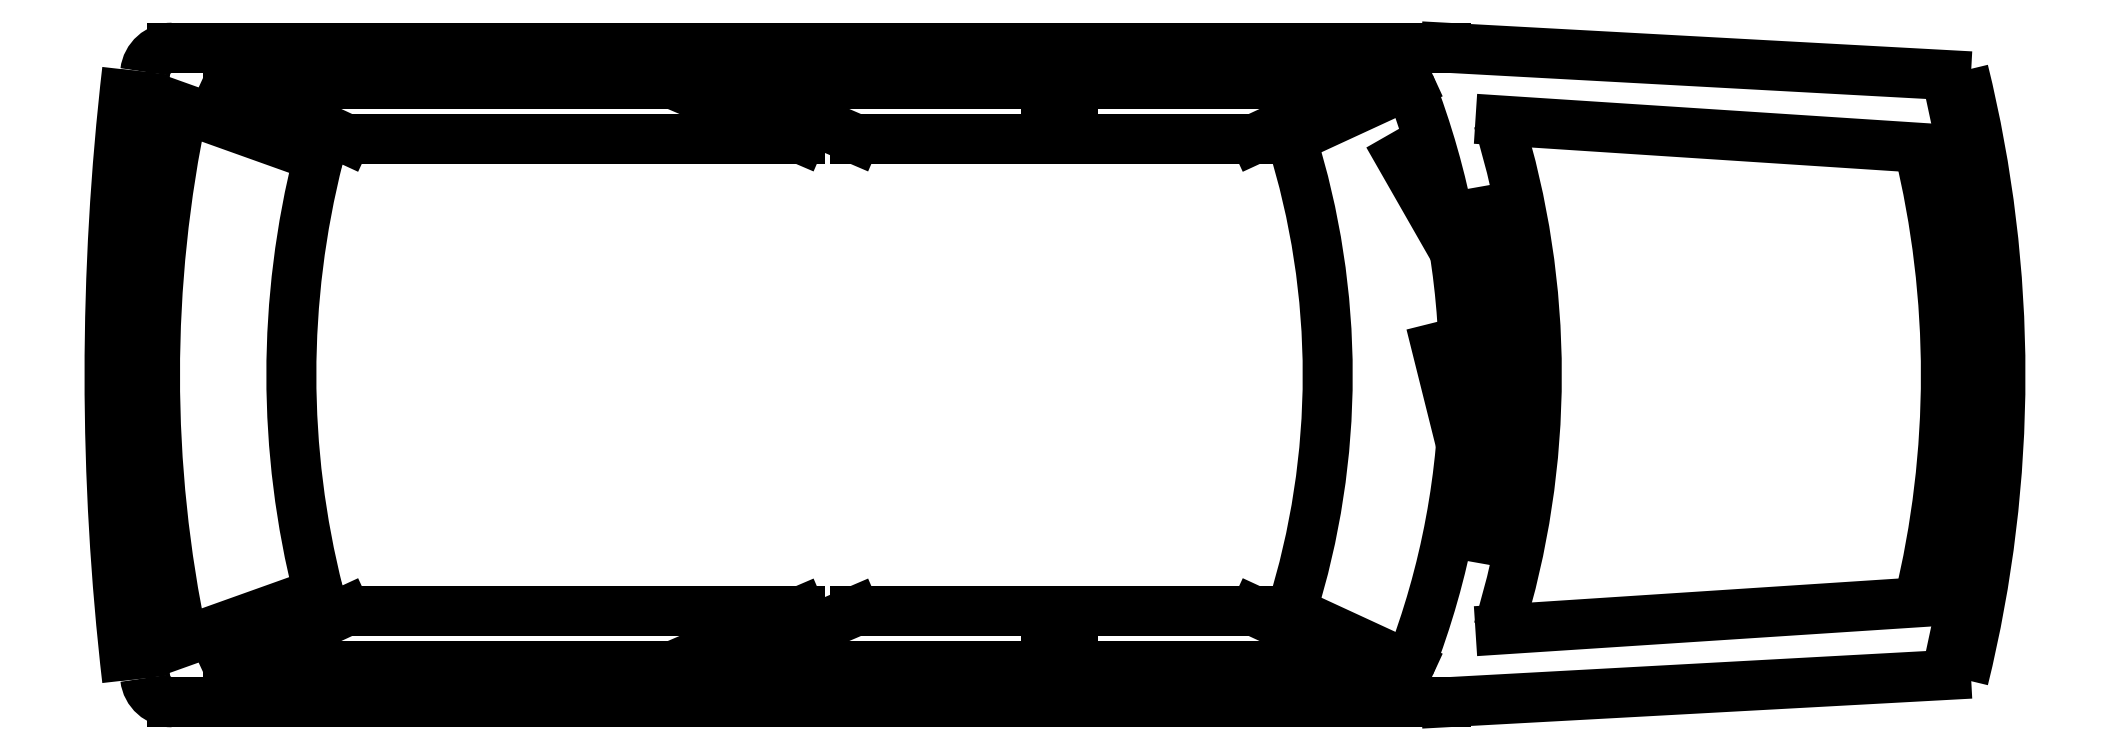
<metadata>
{"format":"dxf","ext":"dxf","renderer":"ezdxf+matplotlib","layout":"modelspace","background":"white","min_lineweight":24,"dpi":150}
</metadata>
<code>
0
SECTION
2
ENTITIES
0
LINE
8
0
10
3.675
20
0.5166
30
0
11
3.583
21
0.8824
31
0
0
LINE
8
0
10
3.675
20
1.042
30
0
11
3.492
21
1.362
31
0
0
LINE
8
0
10
0.4036
20
1.637
30
0
11
3.606
21
1.637
31
0
0
ARC
8
0
10
2.448
20
0.8138
30
0
40
2.416
50
346.3
51
13.69
0
ARC
8
0
10
1.797
20
0.8138
30
0
40
3.203
50
346.2
51
13.82
0
ARC
8
0
10
1.797
20
0.8138
30
0
40
3.158
50
346.2
51
13.82
0
LINE
8
0
10
3.606
20
1.637
30
0
11
4.863
21
1.568
31
0
0
LINE
8
0
10
3.743
20
1.454
30
0
11
4.795
21
1.385
31
0
0
ARC
8
0
10
1.633
20
0.8138
30
0
40
2.019
50
338.8
51
21.24
0
ARC
8
0
10
1.332
20
0.8138
30
0
40
1.977
50
342.5
51
17.49
0
LINE
8
0
10
0.5429
20
1.545
30
0
11
1.663
21
1.545
31
0
0
LINE
8
0
10
0.8401
20
1.408
30
0
11
1.983
21
1.408
31
0
0
LINE
8
0
10
2.12
20
1.408
30
0
11
1.8
21
1.545
31
0
0
LINE
8
0
10
0.7715
20
1.362
30
0
11
0.4302
21
1.484
31
0
0
LINE
8
0
10
3.218
20
1.408
30
0
11
3.515
21
1.545
31
0
0
LINE
8
0
10
3.126
20
1.408
30
0
11
3.423
21
1.545
31
0
0
LINE
8
0
10
2.6
20
1.408
30
0
11
2.6
21
1.545
31
0
0
LINE
8
0
10
2.669
20
1.408
30
0
11
2.669
21
1.545
31
0
0
LINE
8
0
10
2.669
20
1.408
30
0
11
3.126
21
1.408
31
0
0
LINE
8
0
10
2.669
20
1.545
30
0
11
3.423
21
1.545
31
0
0
LINE
8
0
10
2.669
20
0.08228
30
0
11
3.423
21
0.08228
31
0
0
LINE
8
0
10
2.669
20
0.2194
30
0
11
3.126
21
0.2194
31
0
0
LINE
8
0
10
3.743
20
0.1737
30
0
11
4.795
21
0.2423
31
0
0
LINE
8
0
10
2.669
20
0.2194
30
0
11
2.669
21
0.08228
31
0
0
LINE
8
0
10
2.6
20
0.2194
30
0
11
2.6
21
0.08228
31
0
0
LINE
8
0
10
3.126
20
0.2194
30
0
11
3.423
21
0.08228
31
0
0
LINE
8
0
10
3.218
20
0.2194
30
0
11
3.515
21
0.08228
31
0
0
LINE
8
0
10
0.7715
20
0.2652
30
0
11
0.4302
21
0.1433
31
0
0
LINE
8
0
10
2.12
20
0.2194
30
0
11
1.8
21
0.08228
31
0
0
LINE
8
0
10
0.8401
20
0.2194
30
0
11
1.983
21
0.2194
31
0
0
LINE
8
0
10
0.5429
20
0.08228
30
0
11
1.663
21
0.08228
31
0
0
LINE
8
0
10
3.606
20
-0.009155
30
0
11
4.863
21
0.05942
31
0
0
LINE
8
0
10
0.4036
20
-0.009155
30
0
11
3.606
21
-0.009155
31
0
0
ARC
8
0
10
6.921
20
0.8138
30
0
40
6.629
50
173.4
51
186.6
0
LINE
8
0
10
1.983
20
0.2194
30
0
11
1.663
21
0.08228
31
0
0
LINE
8
0
10
1.983
20
1.408
30
0
11
1.663
21
1.545
31
0
0
ARC
8
0
10
3.599
20
0.8138
30
0
40
3.239
50
168.1
51
191.9
0
ARC
8
0
10
2.932
20
0.8138
30
0
40
2.229
50
165.7
51
194.3
0
LINE
8
0
10
0.8401
20
1.408
30
0
11
0.5429
21
1.545
31
0
0
LINE
8
0
10
0.8401
20
0.2194
30
0
11
0.5429
21
0.08228
31
0
0
LINE
8
0
10
1.8
20
0.08228
30
0
11
2.6
21
0.08228
31
0
0
LINE
8
0
10
2.12
20
0.2194
30
0
11
2.6
21
0.2194
31
0
0
LINE
8
0
10
2.12
20
1.408
30
0
11
2.6
21
1.408
31
0
0
LINE
8
0
10
1.8
20
1.545
30
0
11
2.6
21
1.545
31
0
0
ARC
8
0
10
0.4036
20
0.05942
30
0
40
0.06858
50
186.6
51
270
0
ARC
8
0
10
0.4036
20
1.568
30
0
40
0.06858
50
90
51
173.4
0
ARC
8
0
10
6.921
20
0.8138
30
0
40
6.675
50
173.4
51
186.6
0
LINE
8
0
10
3.698
20
0.8595
30
0
11
3.812
21
0.8595
31
0
0
LINE
8
0
10
3.696
20
0.911
30
0
11
3.81
21
0.9138
31
0
0
LINE
8
0
10
3.693
20
0.9624
30
0
11
3.807
21
0.9681
31
0
0
LINE
8
0
10
3.688
20
1.014
30
0
11
3.802
21
1.022
31
0
0
LINE
8
0
10
3.683
20
1.065
30
0
11
3.797
21
1.076
31
0
0
LINE
8
0
10
3.676
20
1.116
30
0
11
3.789
21
1.13
31
0
0
LINE
8
0
10
3.668
20
1.167
30
0
11
3.781
21
1.184
31
0
0
LINE
8
0
10
3.658
20
1.217
30
0
11
3.771
21
1.237
31
0
0
LINE
8
0
10
3.658
20
0.4102
30
0
11
3.771
21
0.3903
31
0
0
LINE
8
0
10
3.668
20
0.4608
30
0
11
3.781
21
0.4438
31
0
0
LINE
8
0
10
3.676
20
0.5117
30
0
11
3.789
21
0.4975
31
0
0
LINE
8
0
10
3.683
20
0.5627
30
0
11
3.797
21
0.5513
31
0
0
LINE
8
0
10
3.688
20
0.6139
30
0
11
3.802
21
0.6054
31
0
0
LINE
8
0
10
3.693
20
0.6652
30
0
11
3.807
21
0.6595
31
0
0
LINE
8
0
10
3.696
20
0.7166
30
0
11
3.81
21
0.7138
31
0
0
LINE
8
0
10
3.698
20
0.7681
30
0
11
3.812
21
0.7681
31
0
0
ARC
8
0
10
1.678
20
0.8138
30
0
40
2.156
50
342.7
51
17.28
0
ENDSEC
0
EOF

</code>
